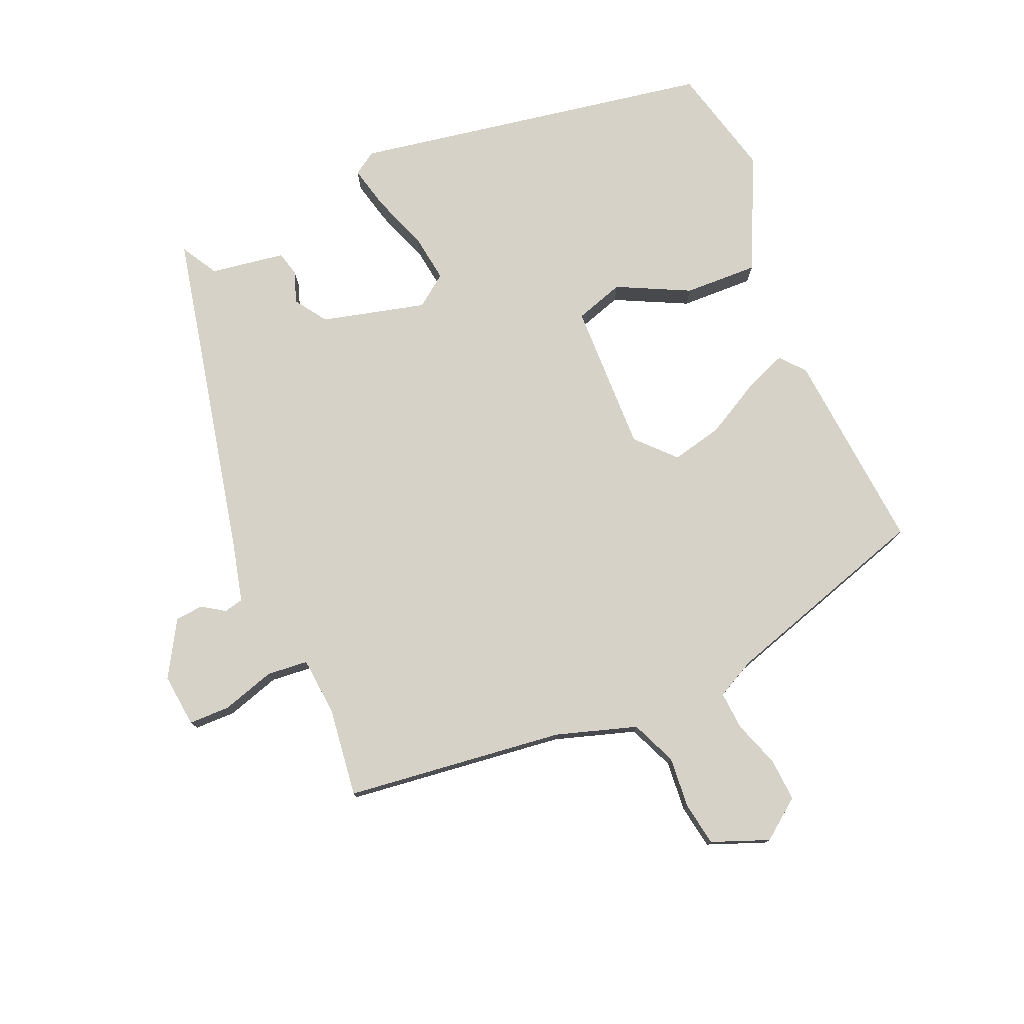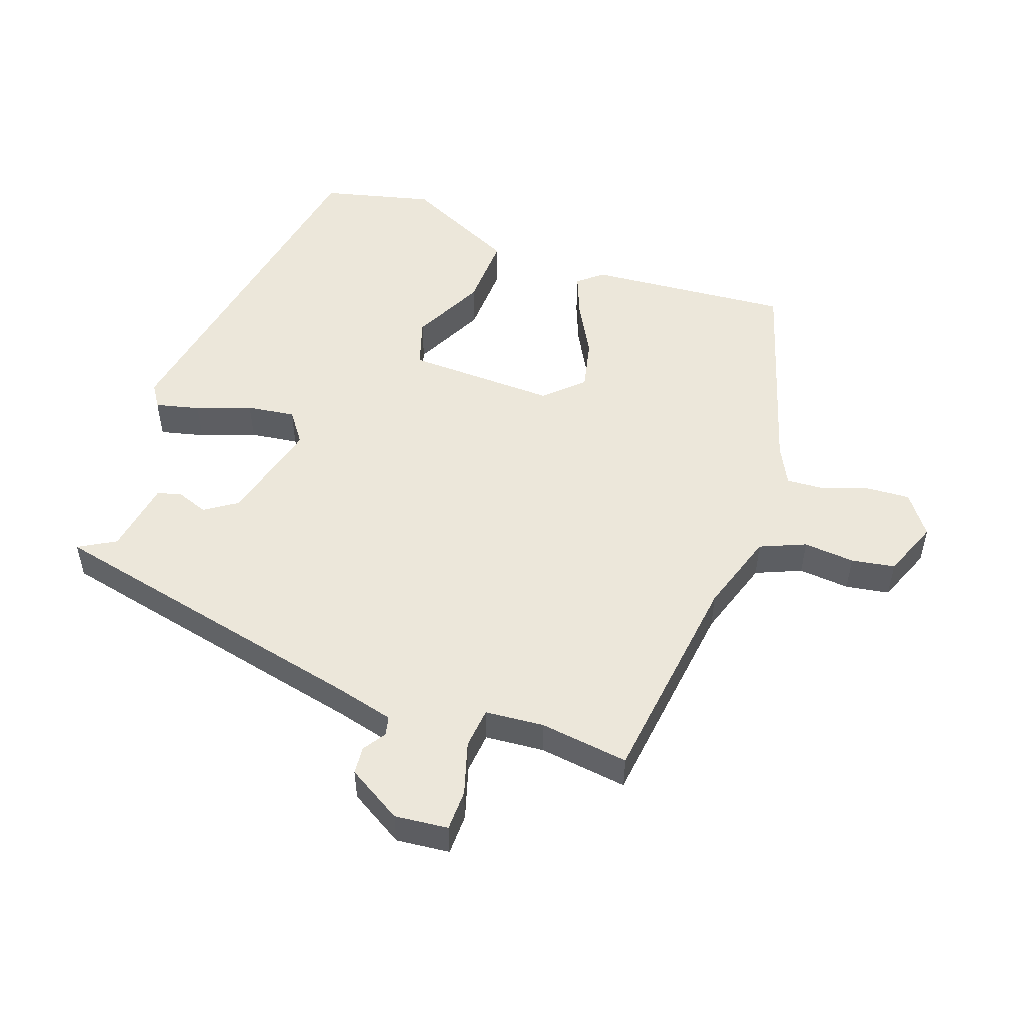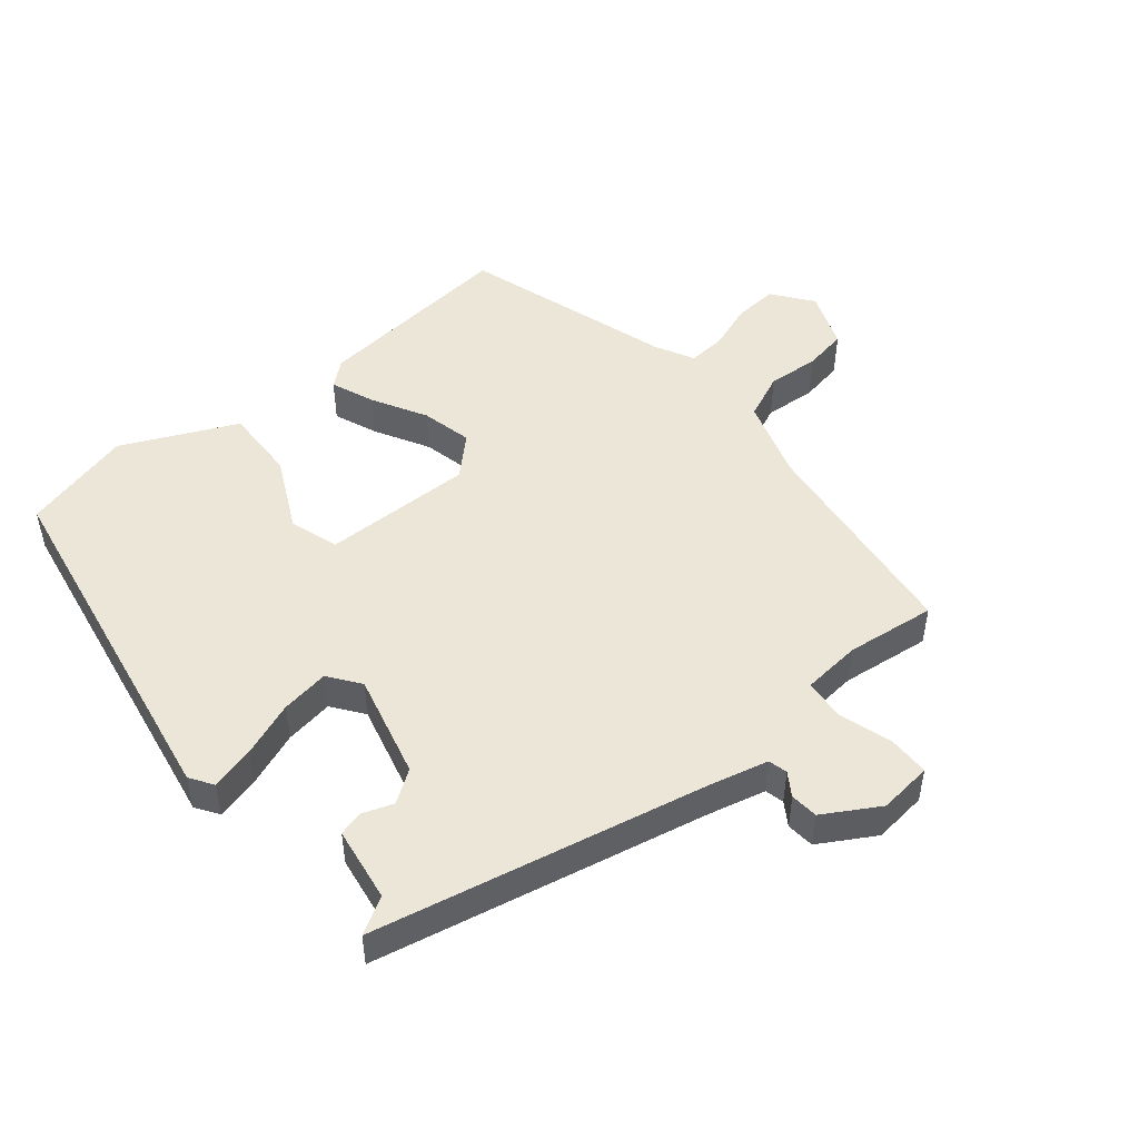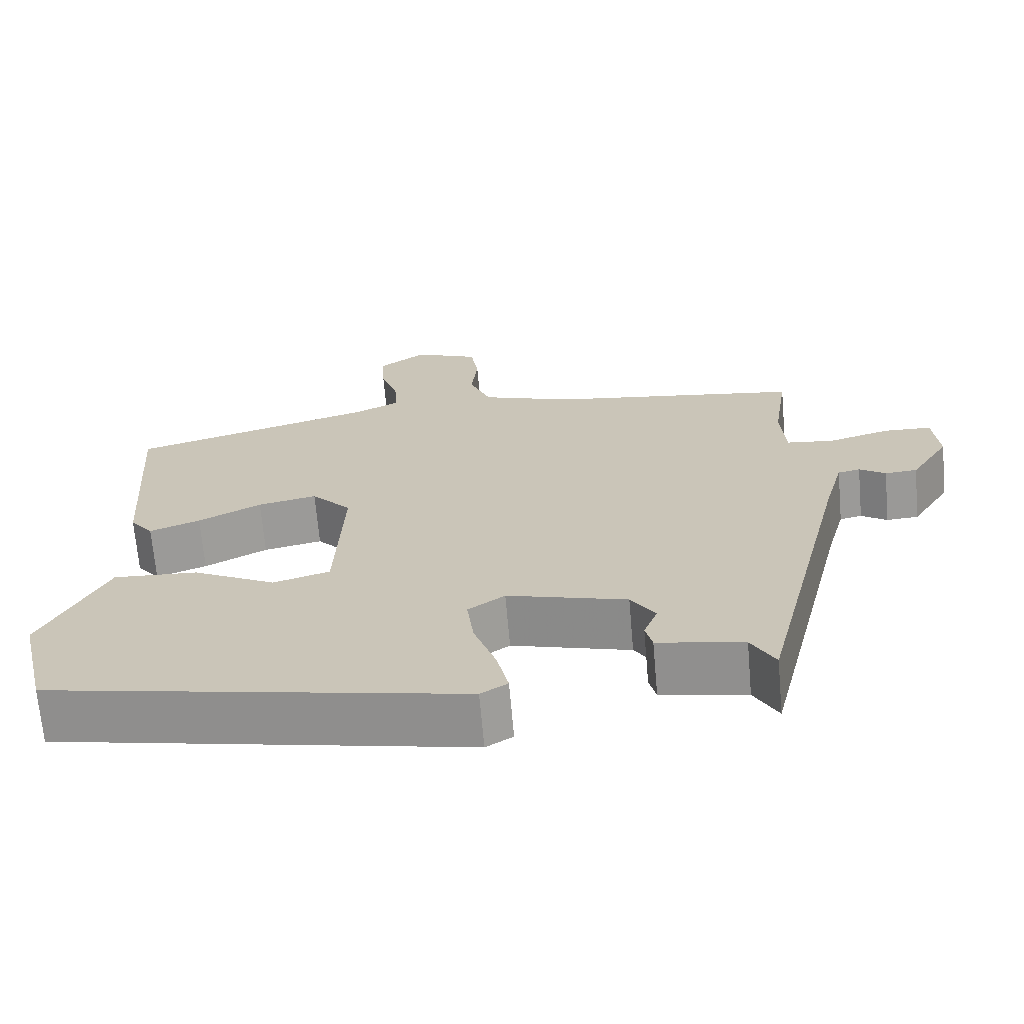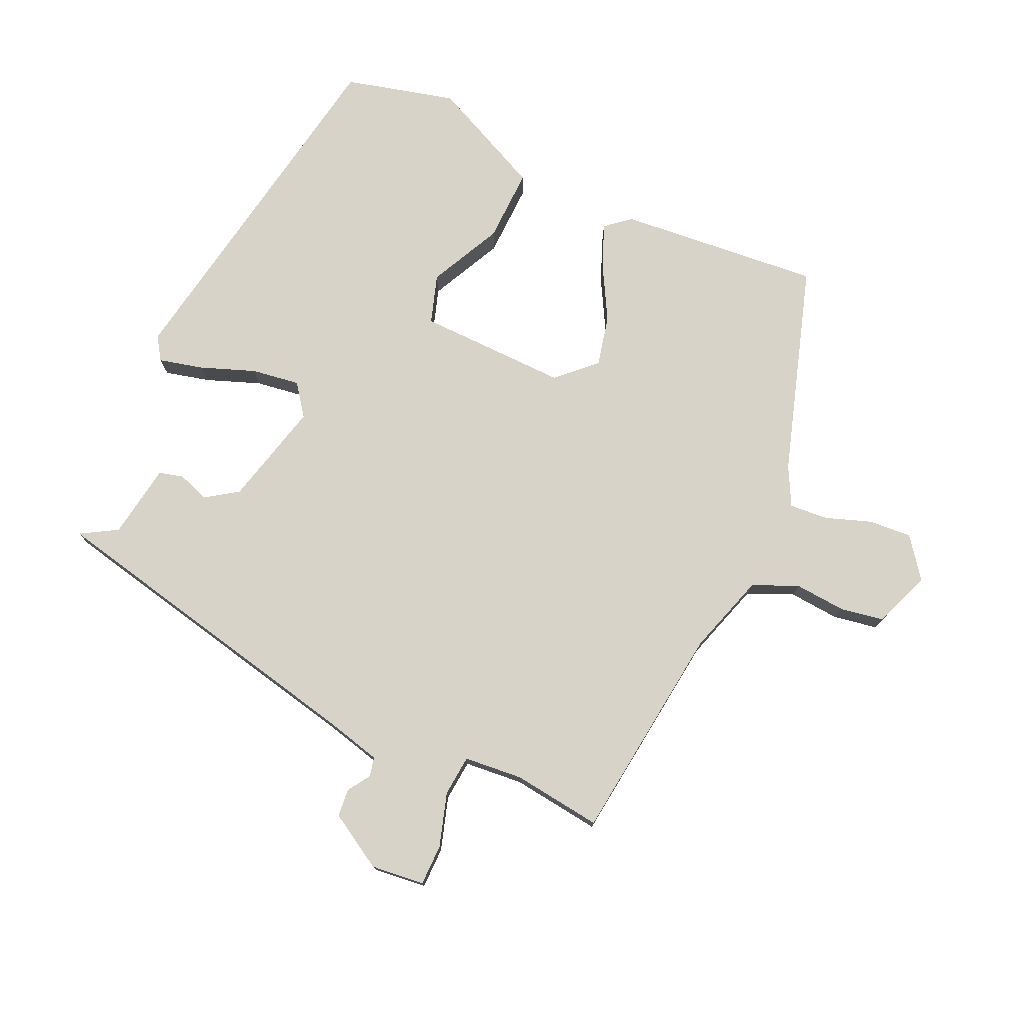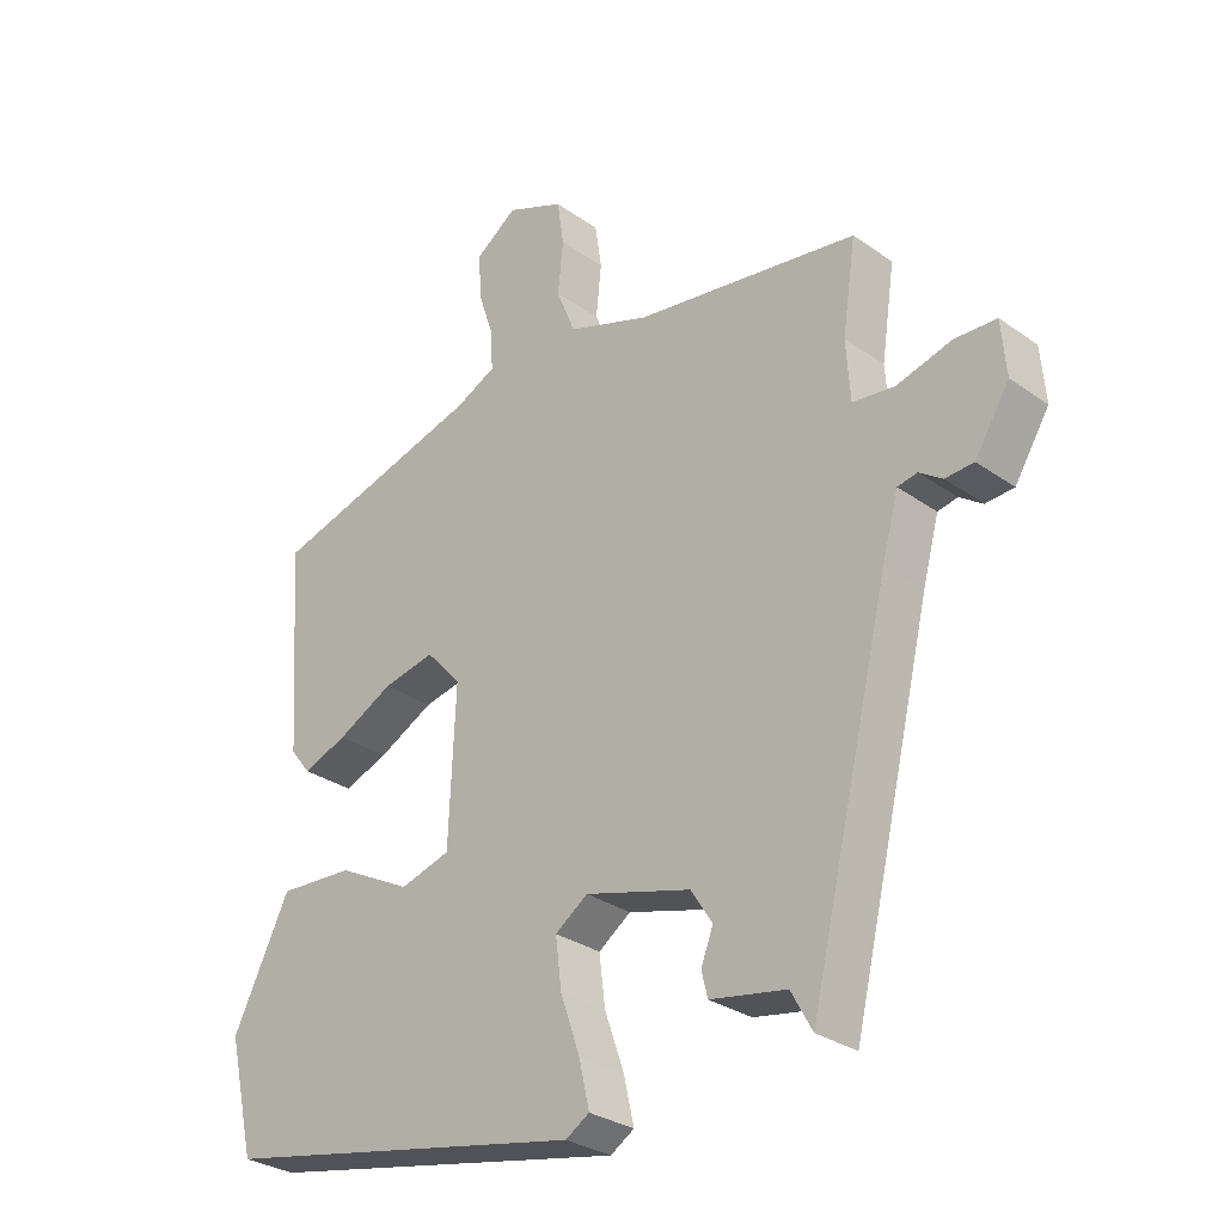
<metadata>
{"format":"obj","ext":"obj","renderer":"f3d","projection":"perspective","resolution":1024,"background":"white","views":[{"elev":77.8,"azim":-24.3,"up":"+Y"},{"elev":51.5,"azim":-71.3,"up":"+Y"},{"elev":49.3,"azim":-130.9,"up":"+Y"},{"elev":-68.3,"azim":-175.0,"up":"+Z"},{"elev":76.6,"azim":-66.8,"up":"+Y"},{"elev":-29.5,"azim":-136.1,"up":"+Z"}]}
</metadata>
<code>
v 0.51 0.07 -0.438
v -0.031 0.07 -0.545
v -0.066 0.07 -0.523
v -0.051 0.07 -0.456
v -0.022 0.07 -0.373
v -0.013 0.07 -0.3
v -0.061 0.07 -0.266
v -0.217 0.07 -0.309
v -0.249 0.07 -0.358
v -0.231 0.07 -0.405
v -0.24 0.07 -0.442
v -0.352 0.07 -0.462
v -0.383 0.07 -0.518
v -0.502 0.07 -0.02
v -0.526 0.07 0.068
v -0.555 0.07 0.074
v -0.589 0.07 0.051
v -0.631 0.07 0.054
v -0.682 0.07 0.136
v -0.675 0.07 0.217
v -0.613 0.07 0.219
v -0.532 0.07 0.196
v -0.47 0.07 0.203
v -0.464 0.07 0.292
v -0.484 0.07 0.426
v -0.154 0.07 0.473
v -0.033 0.07 0.514
v -0.005 0.07 0.583
v -0.013 0.07 0.66
v -0.003 0.07 0.726
v 0.082 0.07 0.761
v 0.143 0.07 0.717
v 0.14 0.07 0.652
v 0.117 0.07 0.582
v 0.114 0.07 0.524
v 0.173 0.07 0.495
v 0.49 0.07 0.403
v 0.469 0.07 0.097
v 0.439 0.07 0.059
v 0.373 0.07 0.084
v 0.291 0.07 0.127
v 0.214 0.07 0.143
v 0.162 0.07 0.086
v 0.172 0.07 -0.14
v 0.246 0.07 -0.162
v 0.354 0.07 -0.106
v 0.465 0.07 -0.1
v 0.549 0.07 -0.27
v 0.51 0 -0.438
v -0.031 0 -0.545
v -0.066 0 -0.523
v -0.051 0 -0.456
v -0.022 0 -0.373
v -0.013 0 -0.3
v -0.061 0 -0.266
v -0.217 0 -0.309
v -0.249 0 -0.358
v -0.231 0 -0.405
v -0.24 0 -0.442
v -0.352 0 -0.462
v -0.383 0 -0.518
v -0.502 0 -0.02
v -0.526 0 0.068
v -0.555 0 0.074
v -0.589 0 0.051
v -0.631 0 0.054
v -0.682 0 0.136
v -0.675 0 0.217
v -0.613 0 0.219
v -0.532 0 0.196
v -0.47 0 0.203
v -0.464 0 0.292
v -0.484 0 0.426
v -0.154 0 0.473
v -0.033 0 0.514
v -0.005 0 0.583
v -0.013 0 0.66
v -0.003 0 0.726
v 0.082 0 0.761
v 0.143 0 0.717
v 0.14 0 0.652
v 0.117 0 0.582
v 0.114 0 0.524
v 0.173 0 0.495
v 0.49 0 0.403
v 0.469 0 0.097
v 0.439 0 0.059
v 0.373 0 0.084
v 0.291 0 0.127
v 0.214 0 0.143
v 0.162 0 0.086
v 0.172 0 -0.14
v 0.246 0 -0.162
v 0.354 0 -0.106
v 0.465 0 -0.1
v 0.549 0 -0.27
f 45 46 47 48
f 44 45 48 1
f 38 39 40 41
f 36 37 38 41
f 35 36 41 42
f 31 32 33 34
f 31 34 35
f 28 29 30 31
f 27 28 31 35
f 26 27 35 42
f 24 25 26 42
f 19 20 21 22
f 19 22 23
f 16 17 18 19
f 15 16 19 23
f 14 15 23
f 12 13 14 23
f 9 10 11 12
f 8 9 12 23
f 7 8 23 24
f 2 3 4 5
f 44 1 2 5
f 43 44 5 6
f 24 42 43
f 6 7 24 43
f 96 95 94 93
f 49 96 93 92
f 89 88 87 86
f 89 86 85 84
f 90 89 84 83
f 82 81 80 79
f 83 82 79
f 79 78 77 76
f 83 79 76 75
f 90 83 75 74
f 90 74 73 72
f 70 69 68 67
f 71 70 67
f 67 66 65 64
f 71 67 64 63
f 71 63 62
f 71 62 61 60
f 60 59 58 57
f 71 60 57 56
f 72 71 56 55
f 53 52 51 50
f 53 50 49 92
f 54 53 92 91
f 91 90 72
f 91 72 55 54
f 1 49 50 2
f 2 50 51 3
f 3 51 52 4
f 4 52 53 5
f 5 53 54 6
f 6 54 55 7
f 7 55 56 8
f 8 56 57 9
f 9 57 58 10
f 10 58 59 11
f 11 59 60 12
f 12 60 61 13
f 13 61 62 14
f 14 62 63 15
f 15 63 64 16
f 16 64 65 17
f 17 65 66 18
f 18 66 67 19
f 19 67 68 20
f 20 68 69 21
f 21 69 70 22
f 22 70 71 23
f 23 71 72 24
f 24 72 73 25
f 25 73 74 26
f 26 74 75 27
f 27 75 76 28
f 28 76 77 29
f 29 77 78 30
f 30 78 79 31
f 31 79 80 32
f 32 80 81 33
f 33 81 82 34
f 34 82 83 35
f 35 83 84 36
f 36 84 85 37
f 37 85 86 38
f 38 86 87 39
f 39 87 88 40
f 40 88 89 41
f 41 89 90 42
f 42 90 91 43
f 43 91 92 44
f 44 92 93 45
f 45 93 94 46
f 46 94 95 47
f 47 95 96 48
f 48 96 49 1

</code>
